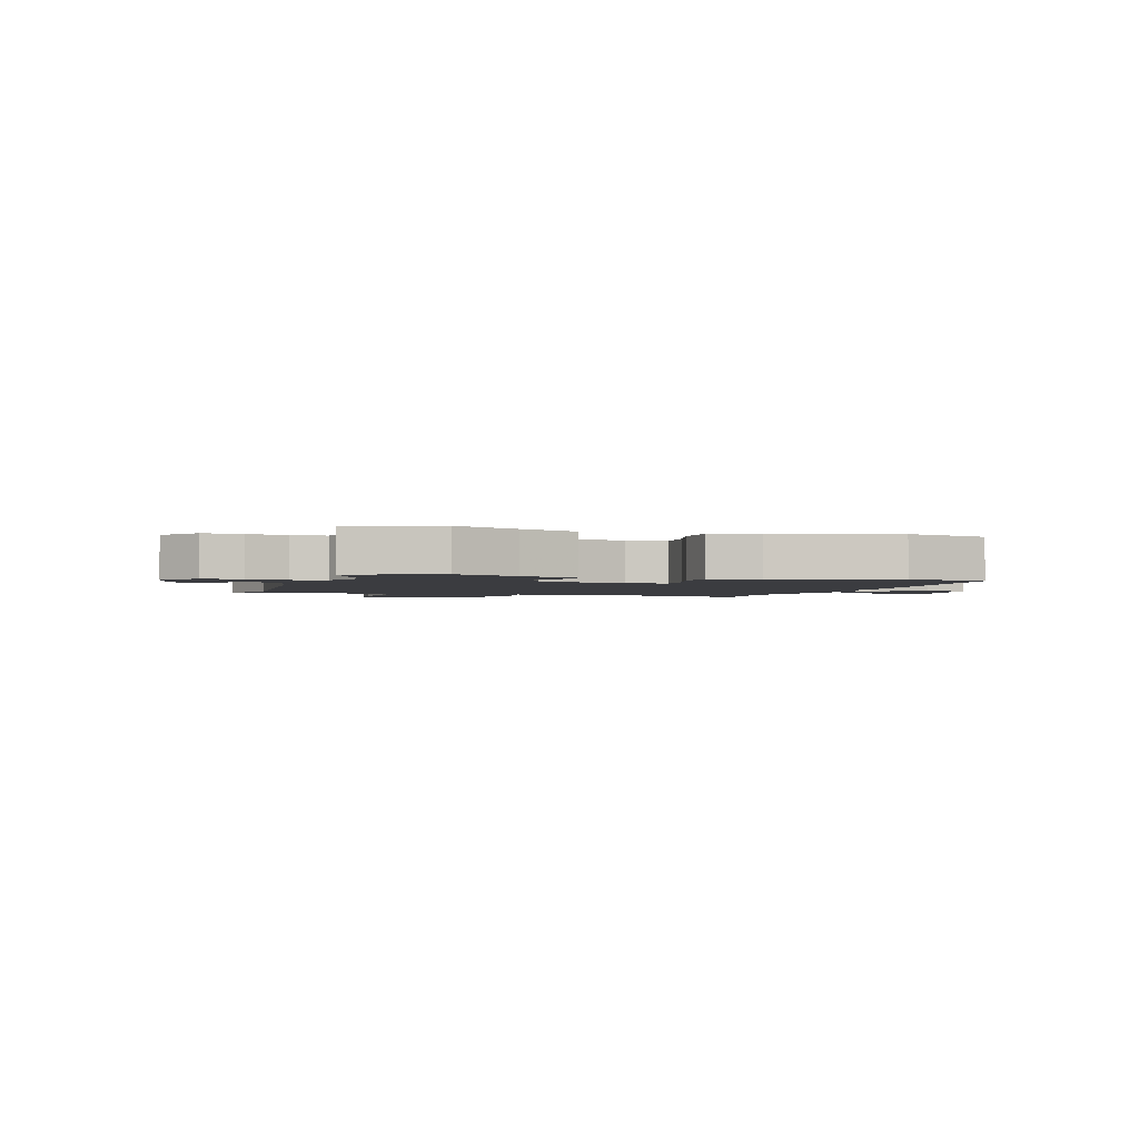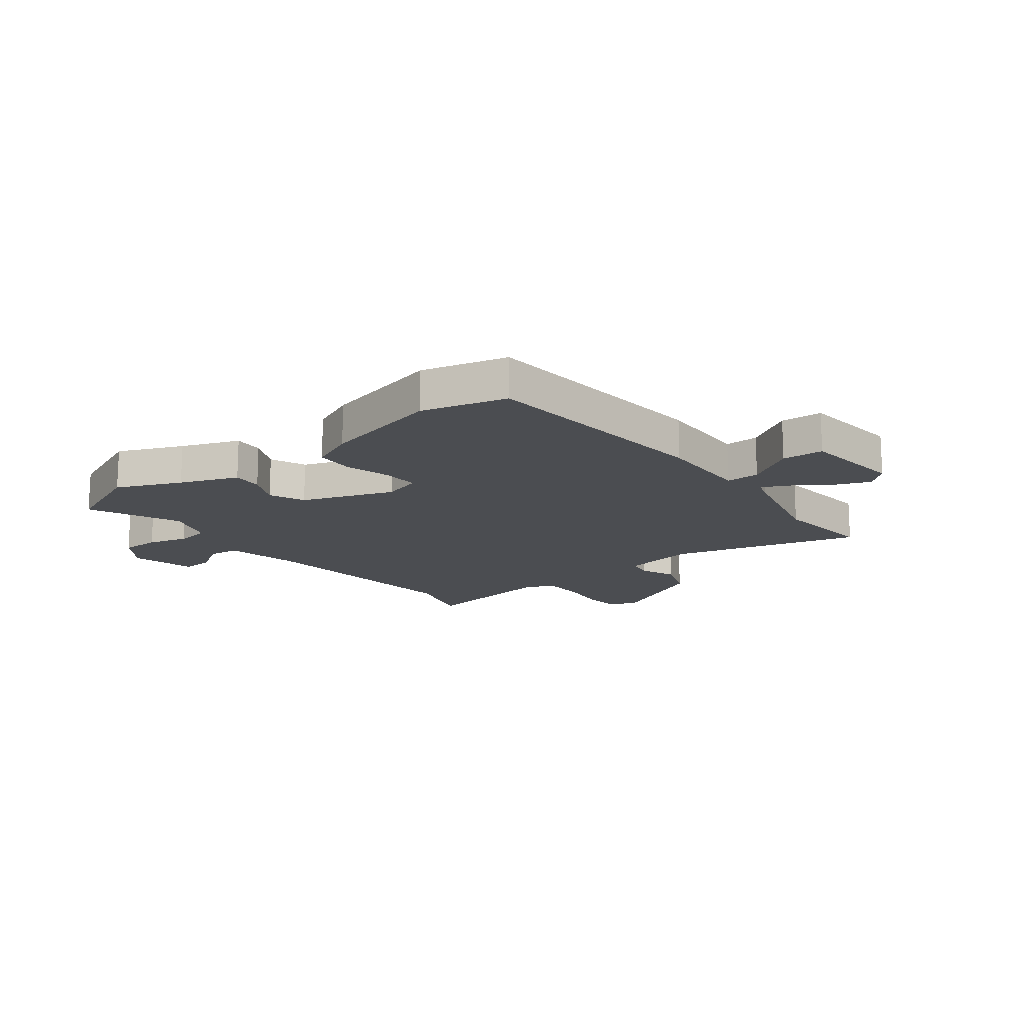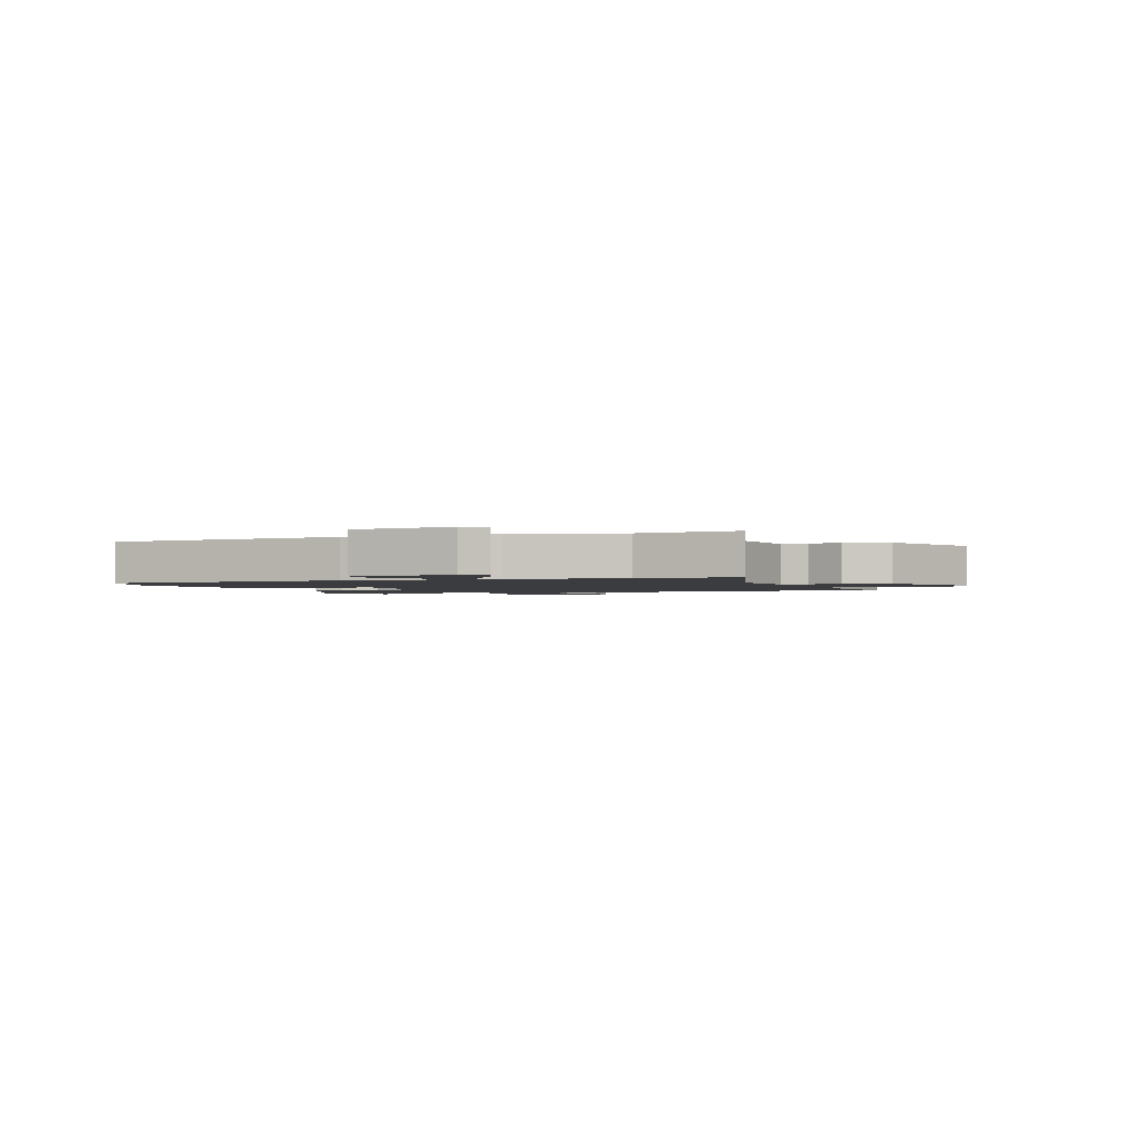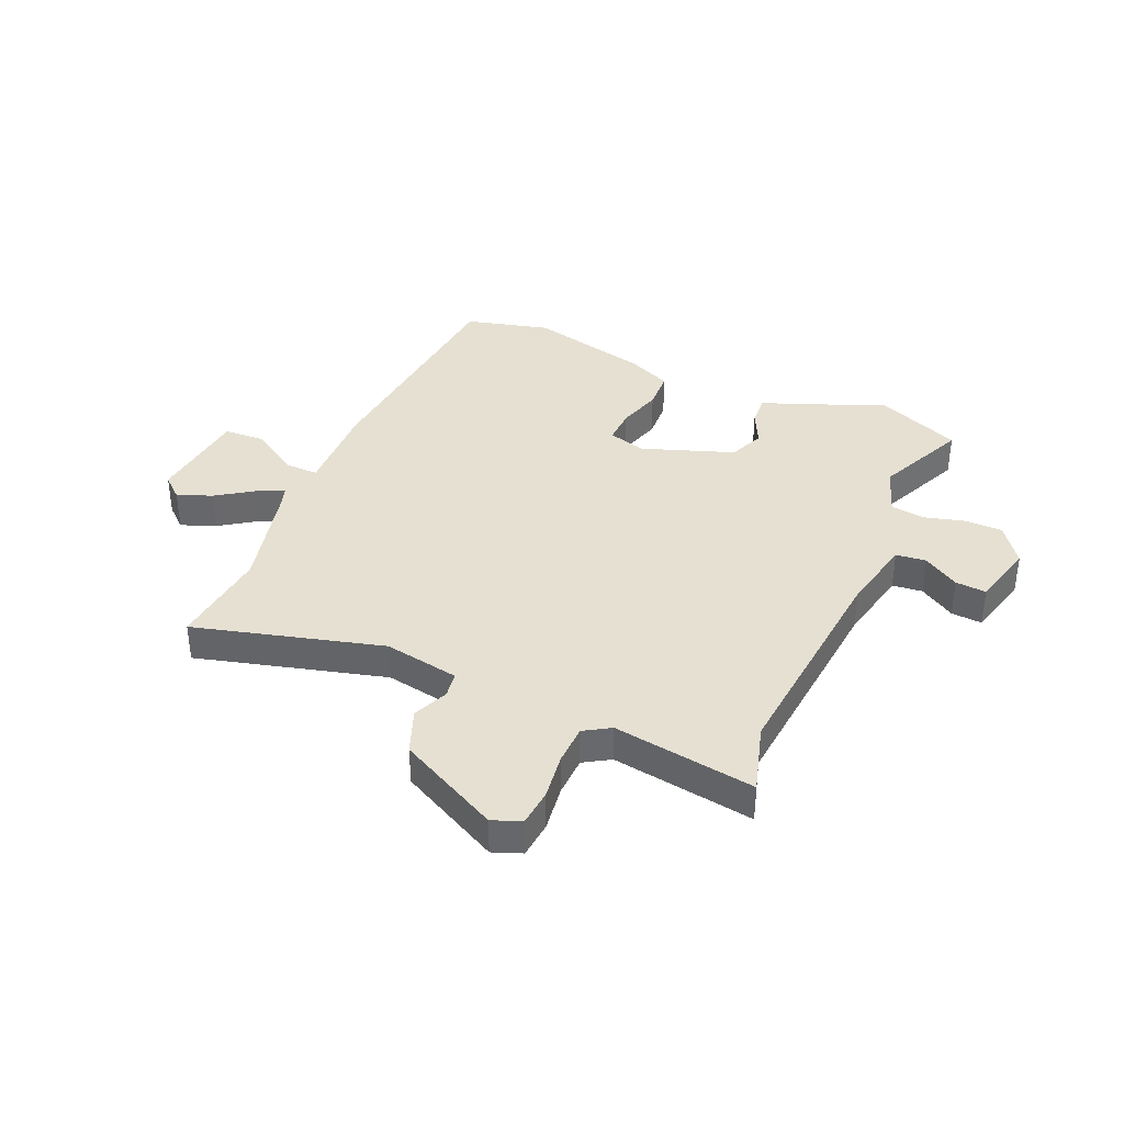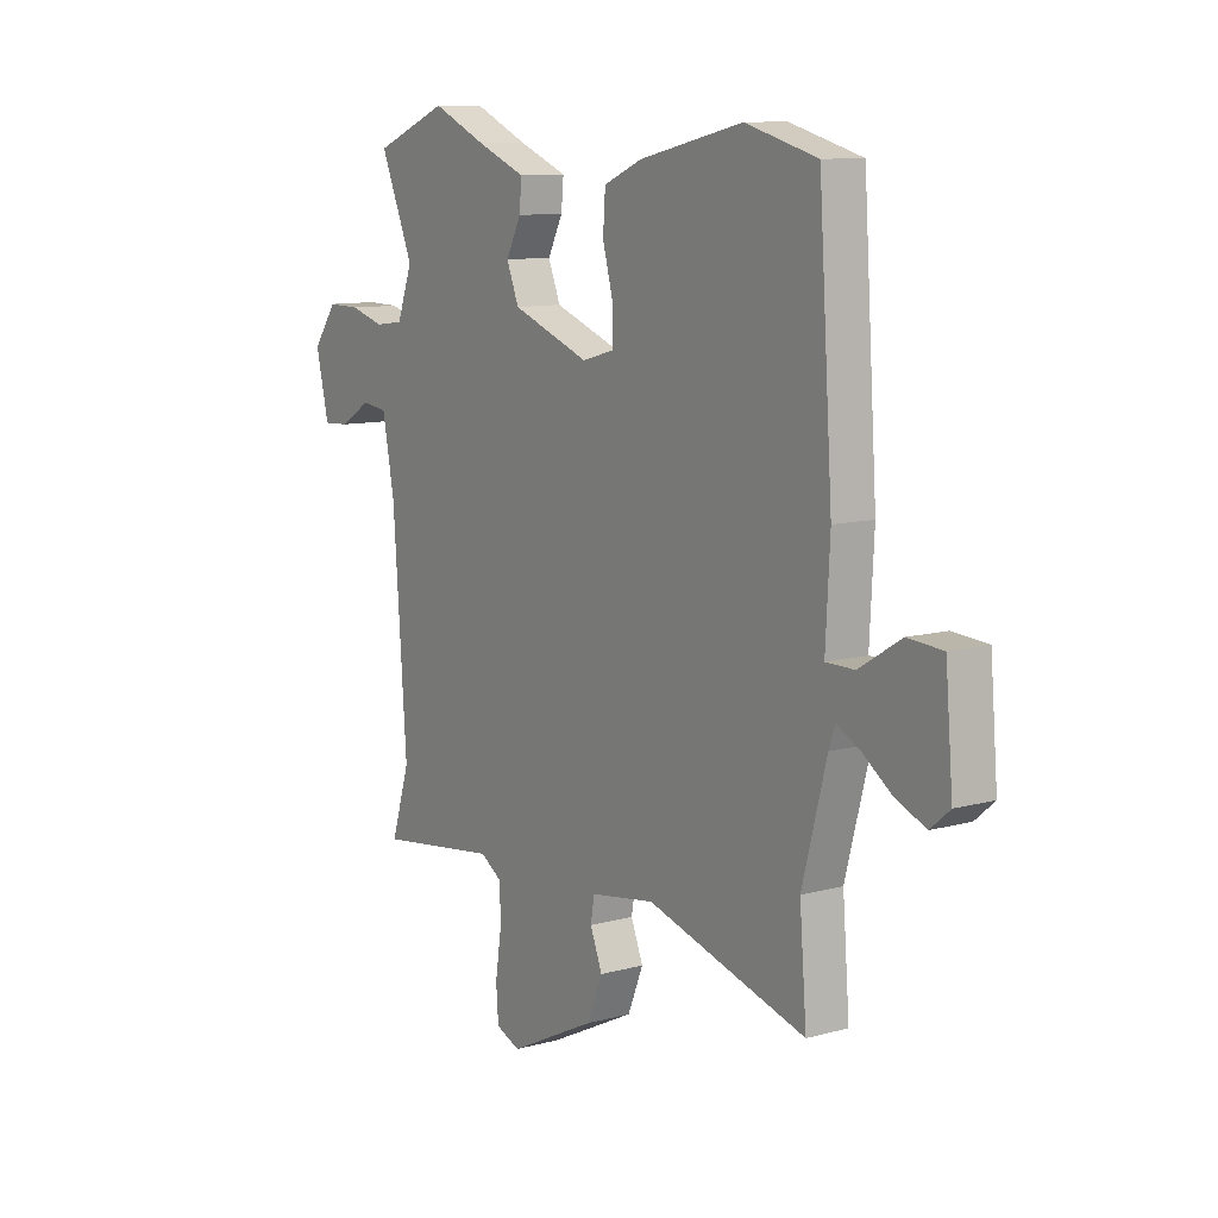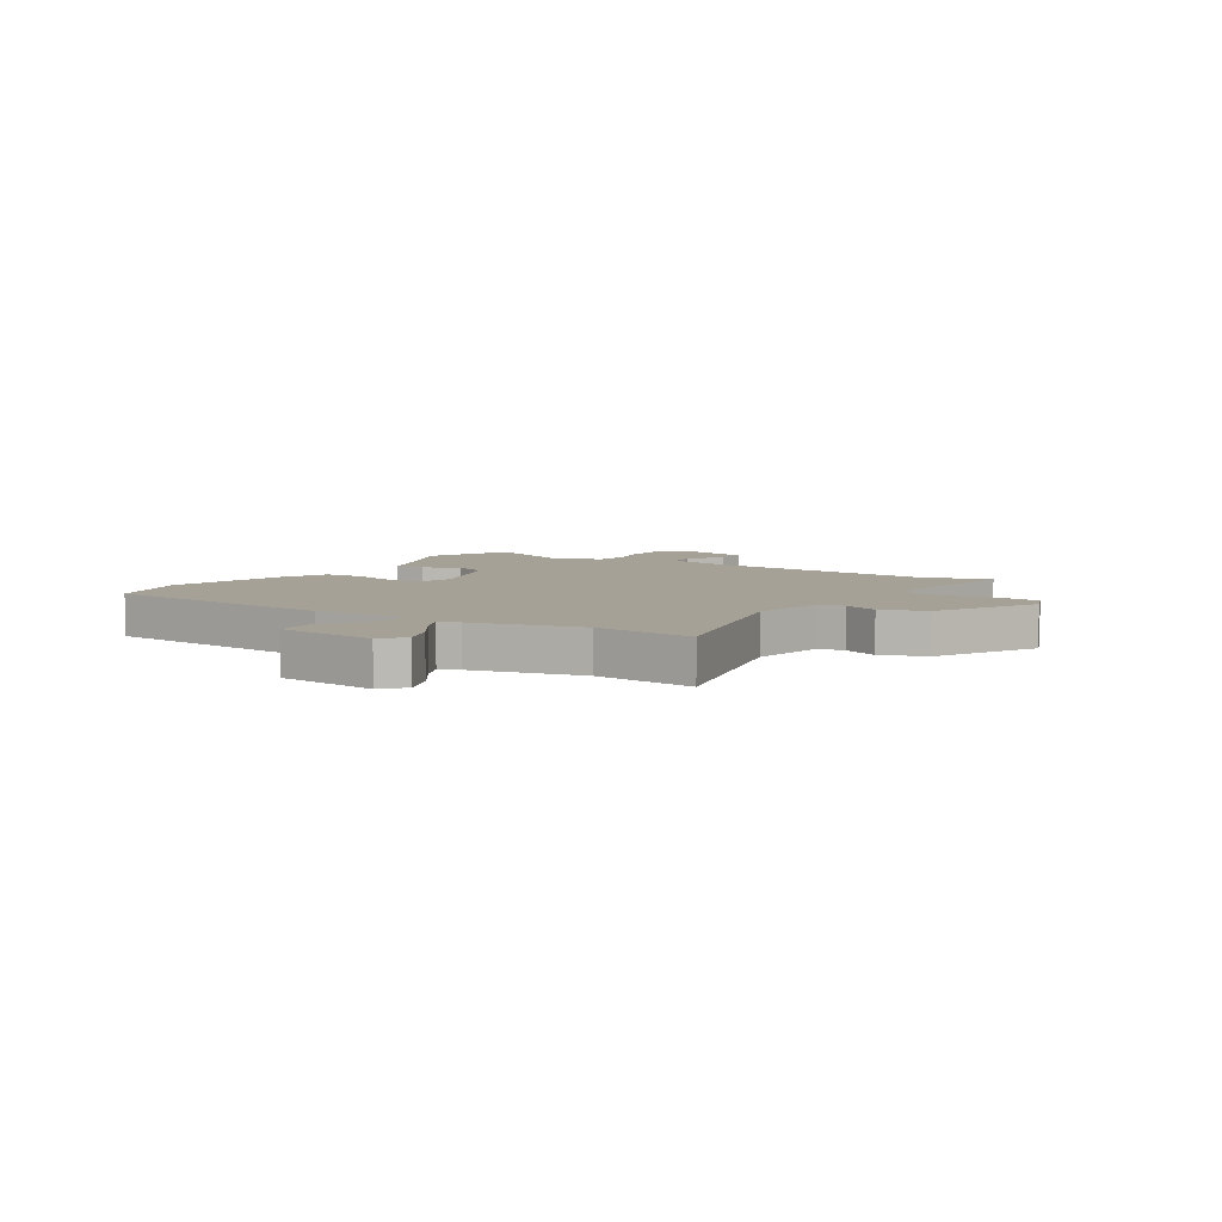
<metadata>
{"format":"obj","ext":"obj","renderer":"f3d","projection":"perspective","resolution":1024,"background":"white","views":[{"elev":-2.1,"azim":-16.8,"up":"+Y"},{"elev":-15.6,"azim":38.8,"up":"+Y"},{"elev":-1.8,"azim":110.9,"up":"+Y"},{"elev":37.6,"azim":-155.4,"up":"+Y"},{"elev":10.4,"azim":55.5,"up":"+Z"},{"elev":6.0,"azim":124.1,"up":"+Y"}]}
</metadata>
<code>
v -0.525 0.07 0.49
v -0.367 0.07 0.554
v -0.251 0.07 0.502
v -0.147 0.07 0.46
v -0.152 0.07 0.405
v -0.184 0.07 0.342
v -0.158 0.07 0.277
v 0.008 0.07 0.215
v 0.077 0.07 0.234
v 0.076 0.07 0.299
v 0.054 0.07 0.381
v 0.059 0.07 0.453
v 0.141 0.07 0.488
v 0.362 0.07 0.538
v 0.515 0.07 0.496
v 0.545 0.07 0.057
v 0.536 0.07 -0.115
v 0.597 0.07 -0.115
v 0.686 0.07 -0.06
v 0.761 0.07 -0.065
v 0.777 0.07 -0.25
v 0.736 0.07 -0.285
v 0.673 0.07 -0.259
v 0.608 0.07 -0.213
v 0.559 0.07 -0.188
v 0.546 0.07 -0.226
v 0.494 0.07 -0.422
v 0.509 0.07 -0.607
v 0.169 0.07 -0.509
v 0.031 0.07 -0.531
v 0.023 0.07 -0.578
v 0.049 0.07 -0.643
v 0.016 0.07 -0.724
v -0.171 0.07 -0.816
v -0.223 0.07 -0.795
v -0.228 0.07 -0.727
v -0.215 0.07 -0.642
v -0.216 0.07 -0.569
v -0.263 0.07 -0.539
v -0.523 0.07 -0.574
v -0.483 0.07 -0.447
v -0.512 0.07 -0.04
v -0.538 0.07 0.096
v -0.593 0.07 0.103
v -0.659 0.07 0.063
v -0.715 0.07 0.06
v -0.743 0.07 0.178
v -0.691 0.07 0.248
v -0.621 0.07 0.247
v -0.548 0.07 0.226
v -0.487 0.07 0.234
v -0.454 0.07 0.323
v -0.525 0 0.49
v -0.367 0 0.554
v -0.251 0 0.502
v -0.147 0 0.46
v -0.152 0 0.405
v -0.184 0 0.342
v -0.158 0 0.277
v 0.008 0 0.215
v 0.077 0 0.234
v 0.076 0 0.299
v 0.054 0 0.381
v 0.059 0 0.453
v 0.141 0 0.488
v 0.362 0 0.538
v 0.515 0 0.496
v 0.545 0 0.057
v 0.536 0 -0.115
v 0.597 0 -0.115
v 0.686 0 -0.06
v 0.761 0 -0.065
v 0.777 0 -0.25
v 0.736 0 -0.285
v 0.673 0 -0.259
v 0.608 0 -0.213
v 0.559 0 -0.188
v 0.546 0 -0.226
v 0.494 0 -0.422
v 0.509 0 -0.607
v 0.169 0 -0.509
v 0.031 0 -0.531
v 0.023 0 -0.578
v 0.049 0 -0.643
v 0.016 0 -0.724
v -0.171 0 -0.816
v -0.223 0 -0.795
v -0.228 0 -0.727
v -0.215 0 -0.642
v -0.216 0 -0.569
v -0.263 0 -0.539
v -0.523 0 -0.574
v -0.483 0 -0.447
v -0.512 0 -0.04
v -0.538 0 0.096
v -0.593 0 0.103
v -0.659 0 0.063
v -0.715 0 0.06
v -0.743 0 0.178
v -0.691 0 0.248
v -0.621 0 0.247
v -0.548 0 0.226
v -0.487 0 0.234
v -0.454 0 0.323
f 48 49 50
f 47 48 50
f 46 47 50
f 45 46 50
f 44 45 50
f 43 44 50 51
f 42 43 51 52
f 39 40 41
f 39 41 42 52
f 35 36 37
f 34 35 37
f 33 34 37
f 32 33 37
f 31 32 37
f 30 31 37 38
f 38 39 52
f 30 38 52
f 29 30 52
f 22 23 24
f 21 22 24
f 20 21 24
f 19 20 24
f 18 19 24
f 17 18 24 25
f 15 16 17
f 14 15 17
f 13 14 17
f 12 13 17
f 11 12 17
f 10 11 17
f 17 25 26
f 10 17 26
f 9 10 26
f 3 4 5 6
f 3 6 7
f 2 3 7
f 1 2 7
f 52 1 7
f 29 52 7
f 28 29 7
f 27 28 7
f 26 27 7 8
f 8 9 26
f 102 101 100
f 102 100 99
f 102 99 98
f 102 98 97
f 102 97 96
f 103 102 96 95
f 104 103 95 94
f 93 92 91
f 104 94 93 91
f 89 88 87
f 89 87 86
f 89 86 85
f 89 85 84
f 89 84 83
f 90 89 83 82
f 104 91 90
f 104 90 82
f 104 82 81
f 76 75 74
f 76 74 73
f 76 73 72
f 76 72 71
f 76 71 70
f 77 76 70 69
f 69 68 67
f 69 67 66
f 69 66 65
f 69 65 64
f 69 64 63
f 69 63 62
f 78 77 69
f 78 69 62
f 78 62 61
f 58 57 56 55
f 59 58 55
f 59 55 54
f 59 54 53
f 59 53 104
f 59 104 81
f 59 81 80
f 59 80 79
f 60 59 79 78
f 78 61 60
f 1 53 54 2
f 2 54 55 3
f 3 55 56 4
f 4 56 57 5
f 5 57 58 6
f 6 58 59 7
f 7 59 60 8
f 8 60 61 9
f 9 61 62 10
f 10 62 63 11
f 11 63 64 12
f 12 64 65 13
f 13 65 66 14
f 14 66 67 15
f 15 67 68 16
f 16 68 69 17
f 17 69 70 18
f 18 70 71 19
f 19 71 72 20
f 20 72 73 21
f 21 73 74 22
f 22 74 75 23
f 23 75 76 24
f 24 76 77 25
f 25 77 78 26
f 26 78 79 27
f 27 79 80 28
f 28 80 81 29
f 29 81 82 30
f 30 82 83 31
f 31 83 84 32
f 32 84 85 33
f 33 85 86 34
f 34 86 87 35
f 35 87 88 36
f 36 88 89 37
f 37 89 90 38
f 38 90 91 39
f 39 91 92 40
f 40 92 93 41
f 41 93 94 42
f 42 94 95 43
f 43 95 96 44
f 44 96 97 45
f 45 97 98 46
f 46 98 99 47
f 47 99 100 48
f 48 100 101 49
f 49 101 102 50
f 50 102 103 51
f 51 103 104 52
f 52 104 53 1

</code>
